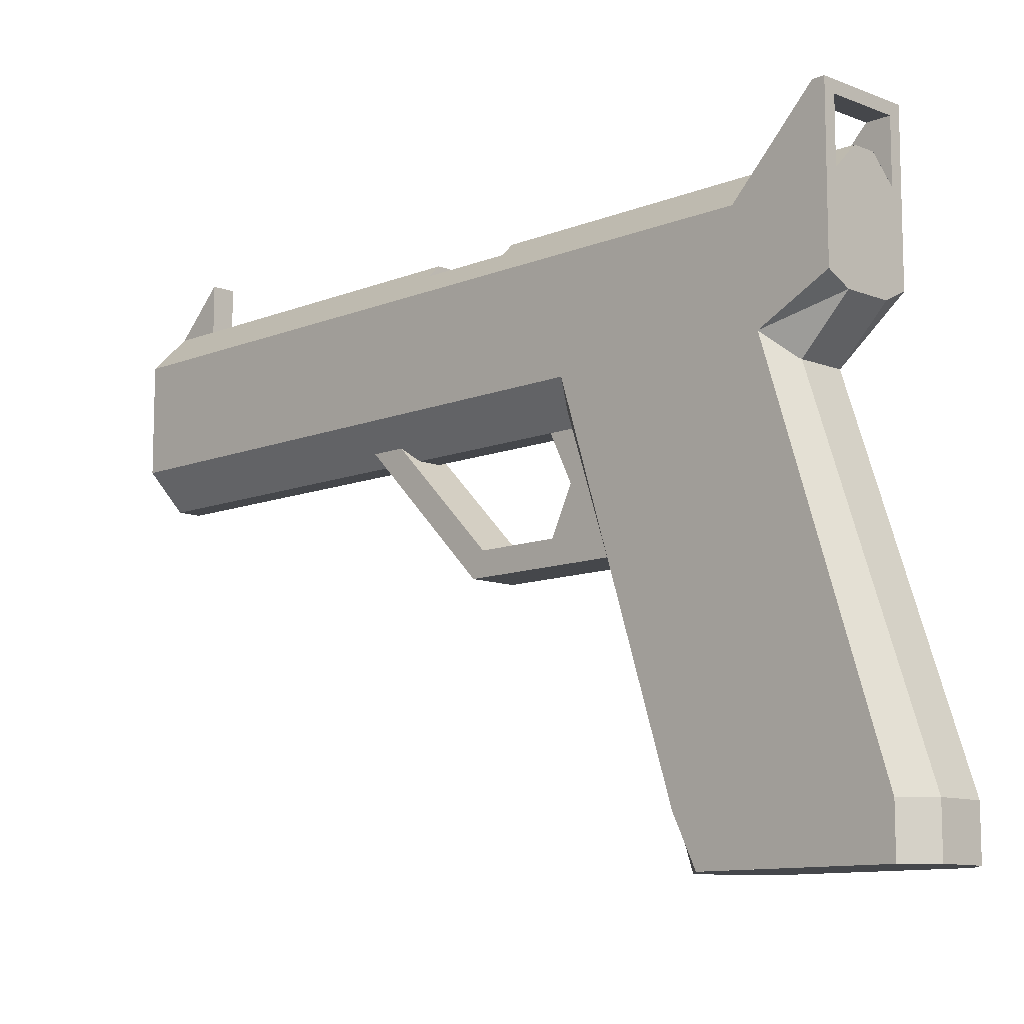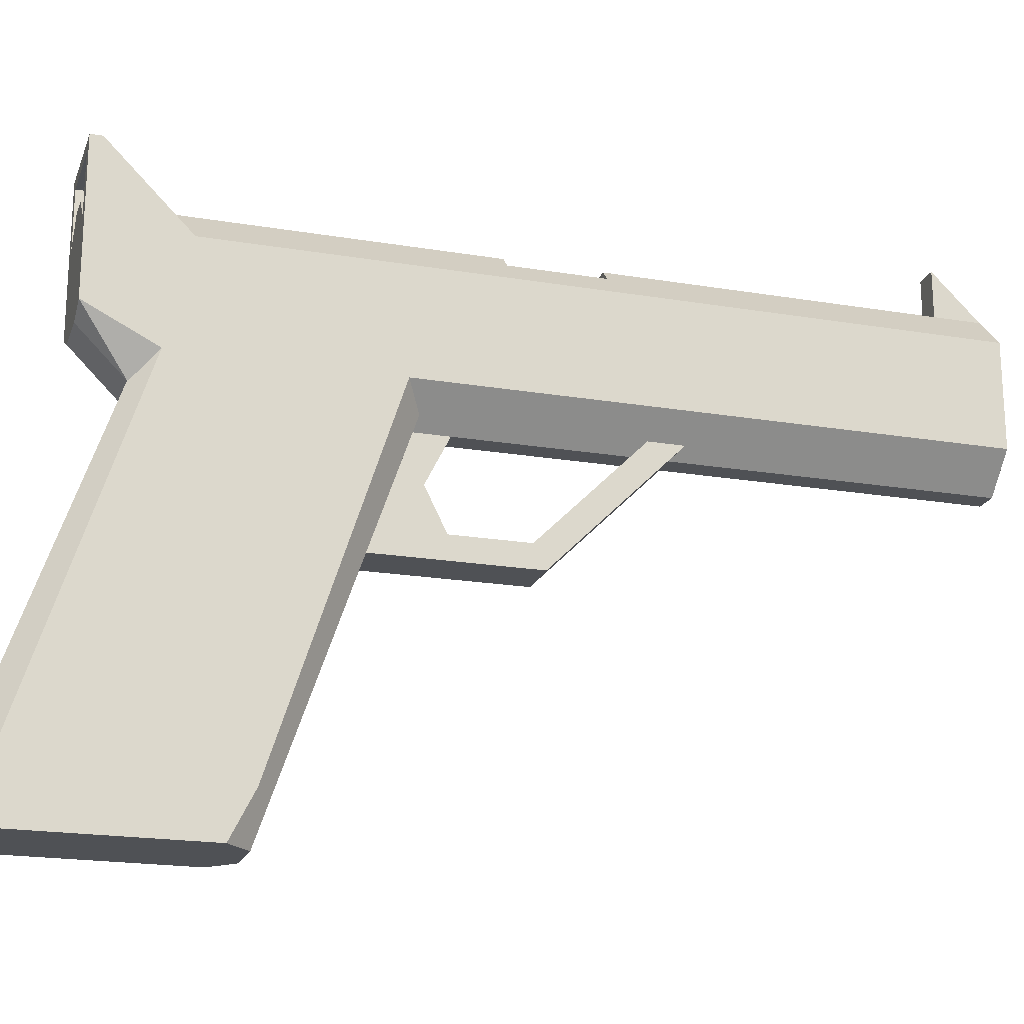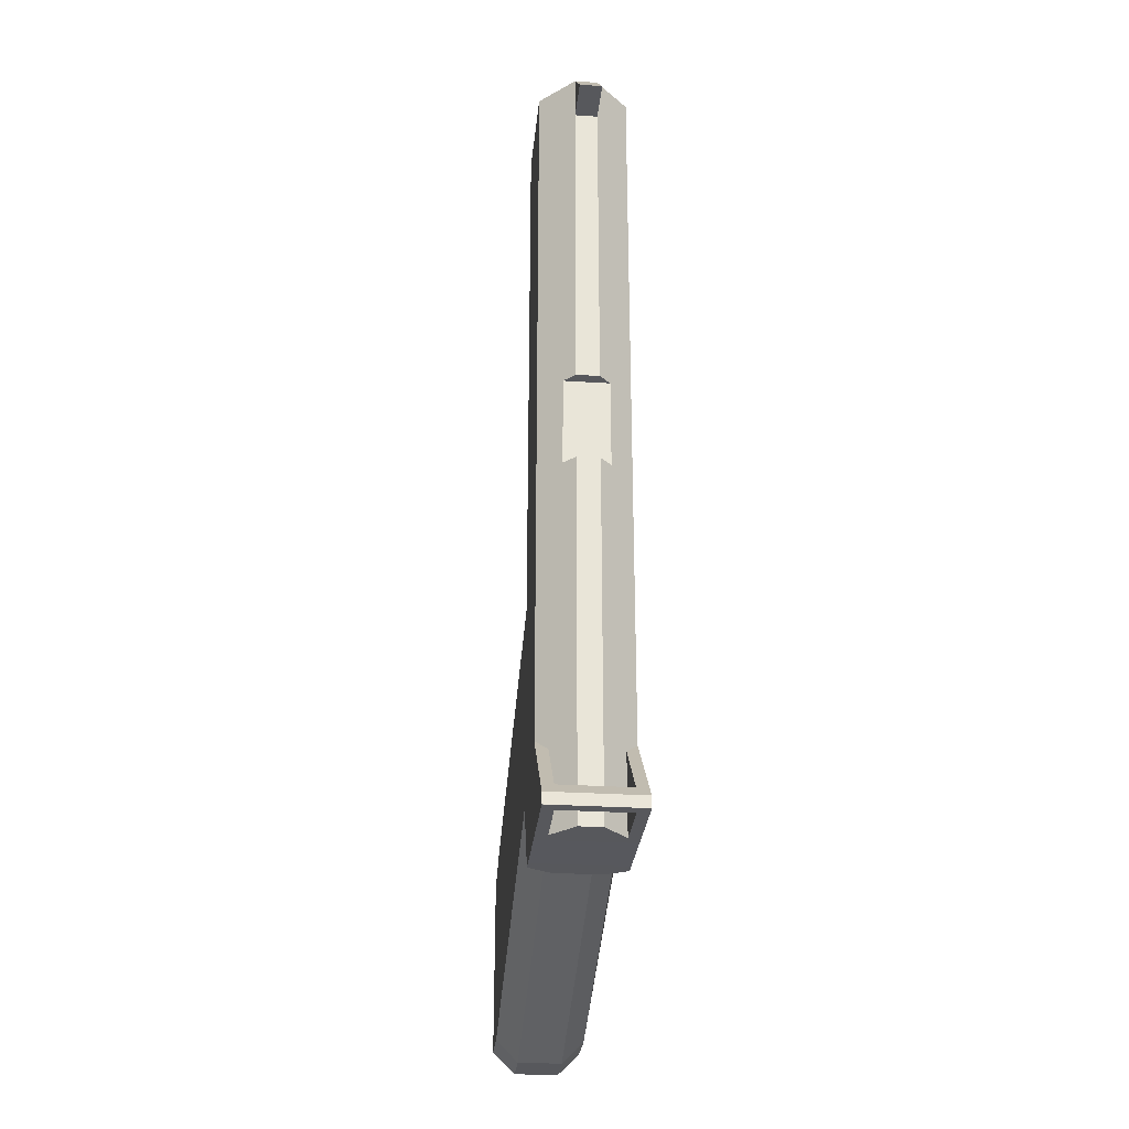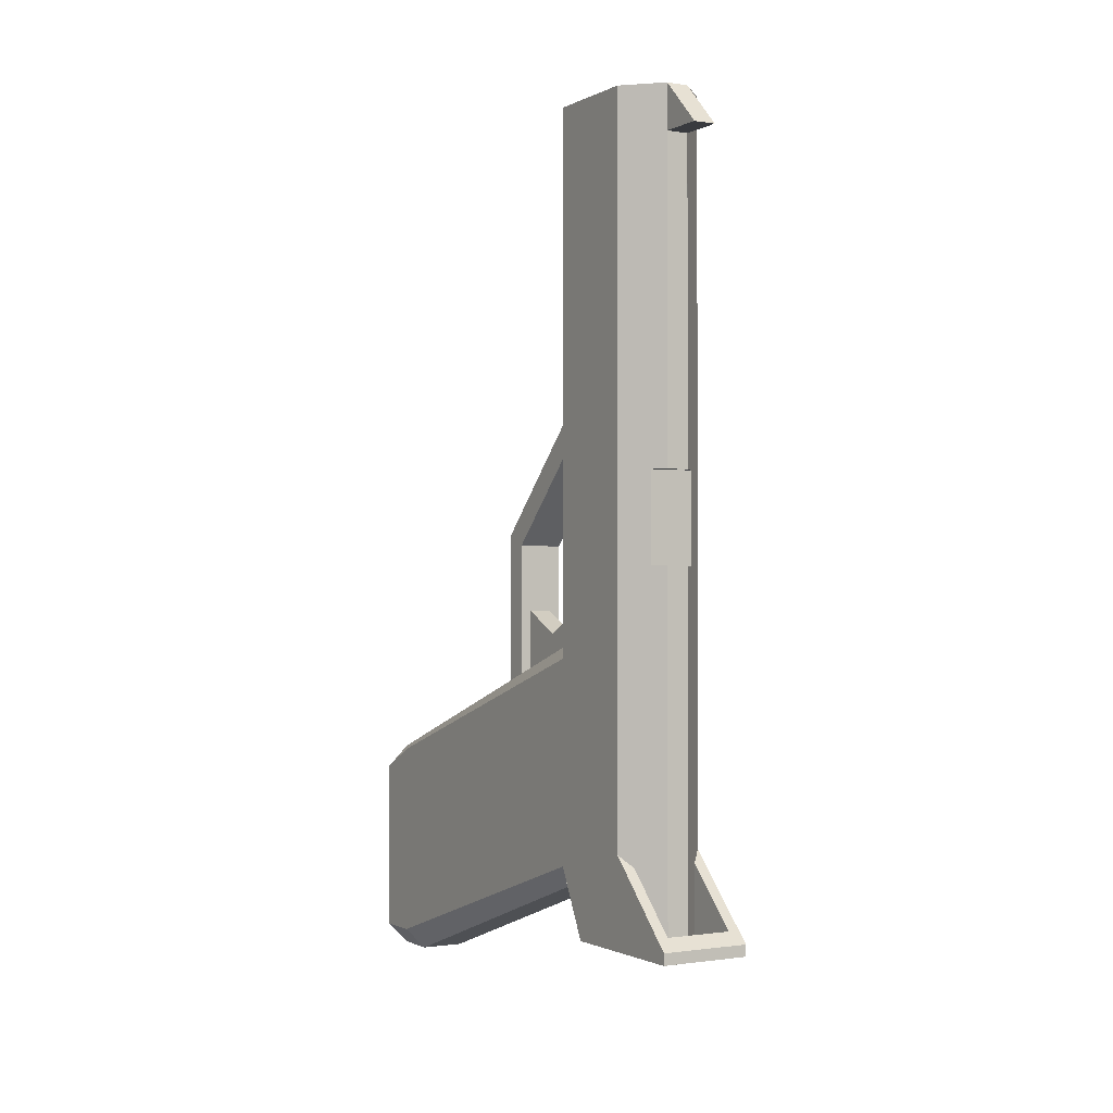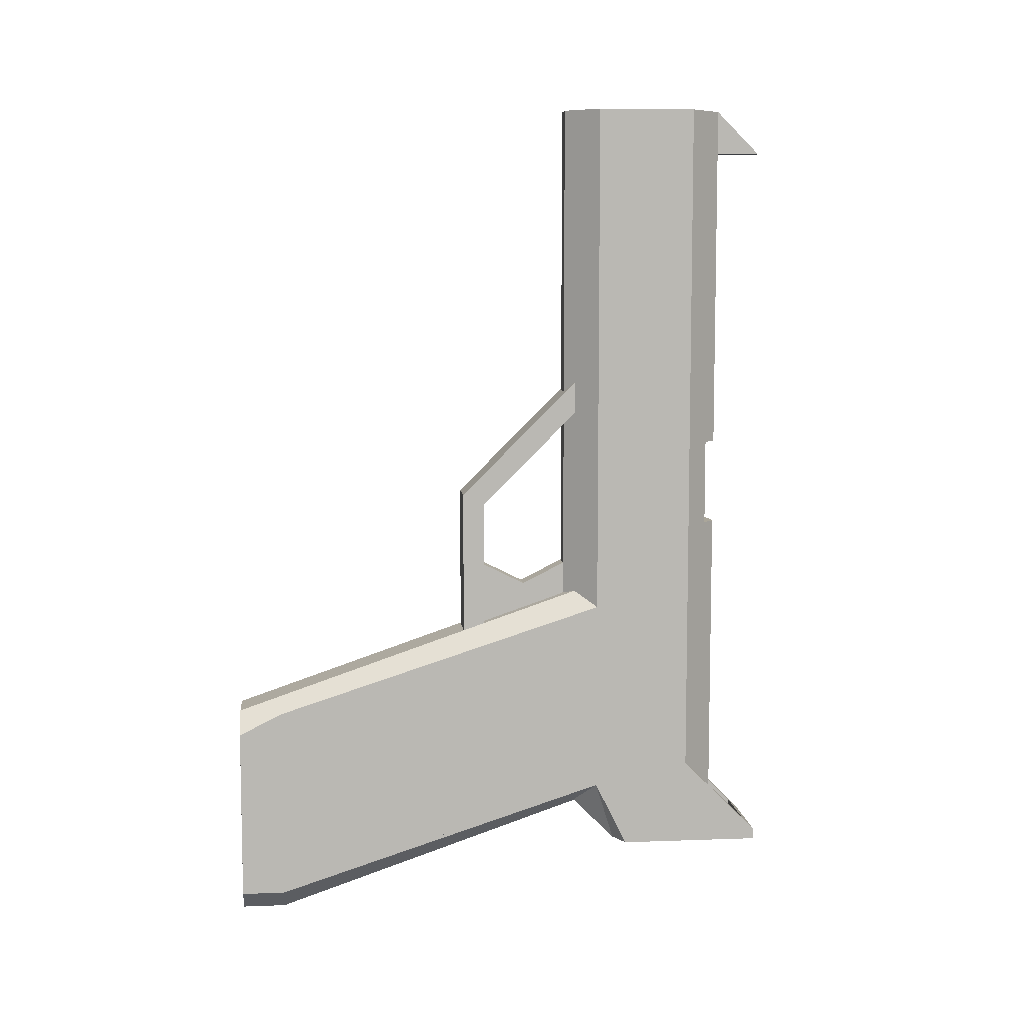
<metadata>
{"format":"obj","ext":"obj","renderer":"f3d","projection":"perspective","resolution":1024,"background":"white","views":[{"elev":-10.6,"azim":135.4,"up":"+Y"},{"elev":-20.1,"azim":-107.1,"up":"+Y"},{"elev":-28.8,"azim":174.4,"up":"+Z"},{"elev":-0.8,"azim":149.9,"up":"+Z"},{"elev":7.8,"azim":84.1,"up":"+Z"}]}
</metadata>
<code>
o Default
v -0.3125 0 -0.5
v -0.5 0.1875 -0.5
v -0.5 0.1875 0
v -0.3125 0 0
v -0.1875 0 0
v -1.277e-15 0.1875 0
v -1.166e-15 0.1875 -0.5
v -0.1875 0 -0.5
v -0.3125 -7.503e-05 -0.5
v -0.3125 -2.503e-05 0
v -0.1875 -2.503e-05 0
v -0.1875 -7.503e-05 -0.5
v -0.3125 0.9375 0
v -0.3125 1.188 -0.25
v -0.1875 1.188 -0.25
v -0.1875 0.9375 0
v -0.375 -0.625 -2.312
v -0.375 0.0625 -1.625
v -0.125 0.0625 -1.625
v -0.125 -0.625 -2.312
v -0.125 -0.625 -2.312
v -0.125 0.0625 -1.625
v -0.125 0.0625 -1.812
v -0.125 -0.5 -2.375
v -0.375 -0.5 -2.375
v -0.375 0.0625 -1.812
v -0.375 0.0625 -1.625
v -0.375 -0.625 -2.312
v -0.125 -0.5 -2.375
v -0.125 0.0625 -1.812
v -0.375 0.0625 -1.812
v -0.375 -0.5 -2.375
v -0.3125 0 -3
v -0.5 0.1875 -3
v -0.5 0.1875 -0.5
v -0.3125 0 -0.5
v -0.1875 0 -0.5
v -1.055e-15 0.1875 -0.5
v -9.159e-16 0.1875 -3
v -0.1875 0 -3
v -0.3125 -2.666e-05 -3
v -0.3125 9.779e-06 -0.4999
v -0.1875 9.779e-06 -0.4999
v -0.1875 -2.666e-05 -3
v -1.554e-15 0.1875 -0.5
v -1.554e-15 0.4375 -0.5
v -2.02e-15 0.4375 -4.125
v -1.441e-15 0.1875 -4.125
v -0.5 0.1875 -4.125
v -0.5 0.4375 -4.125
v -0.5 0.4375 -0.5
v -0.5 0.1875 -0.5
v -0.125 -0.625 -2.312
v -0.125 -0.5 -2.375
v -0.125 -0.5 -3.188
v -0.125 -0.625 -3.188
v -0.375 -0.625 -3.188
v -0.375 -0.5 -3.188
v -0.375 -0.5 -2.375
v -0.375 -0.625 -2.312
v -0.375 -0.625 -3.187
v -0.375 -0.625 -2.312
v -0.125 -0.625 -2.312
v -0.125 -0.625 -3.187
v -0.375 -0.5001 -2.375
v -0.375 -0.5 -3.188
v -0.125 -0.5 -3.188
v -0.125 -0.5001 -2.375
v -0.3125 -0.5001 -3.125
v -0.3125 -0.5 -2.75
v -0.1875 -0.5 -2.75
v -0.1875 -0.5001 -3.125
v -0.3125 -0.25 -2.875
v -0.3125 3.017e-05 -2.75
v -0.1875 3.017e-05 -2.75
v -0.1875 -0.25 -2.875
v -0.3125 -0.5 -2.75
v -0.3125 -0.25 -2.875
v -0.1875 -0.25 -2.875
v -0.1875 -0.5 -2.75
v -0.5 -2 -3.75
v -0.5 0.1875 -3
v -0.375 0.1875 -2.875
v -0.375 -2 -3.625
v -0.125 -2 -3.625
v -0.125 0.1875 -2.875
v -1.776e-15 0.1875 -3
v -1.776e-15 -2 -3.75
v -0.375 -2 -3.625
v -0.375 0.1875 -2.875
v -0.125 0.1875 -2.875
v -0.125 -2 -3.625
v -0.375 -1.75 -4.875
v -0.375 0.4375 -4.125
v -0.125 0.4375 -4.125
v -0.125 -1.75 -4.875
v -0.5 -1.75 -4.75
v -0.5 0.4375 -4
v -0.375 0.4375 -4.125
v -0.375 -1.75 -4.875
v -0.125 -1.75 -4.875
v -0.125 0.4375 -4.125
v -1.776e-15 0.4375 -4
v -1.776e-15 -1.75 -4.75
v -0.125 -2 -4.875
v -0.125 -1.75 -4.875
v -0.375 -1.75 -4.875
v -0.375 -2 -4.875
v -8.882e-16 -2 -4.75
v -8.882e-16 -1.75 -4.75
v -0.125 -1.75 -4.875
v -0.125 -2 -4.875
v -0.375 -2 -4.875
v -0.375 -1.75 -4.875
v -0.5 -1.75 -4.75
v -0.5 -2 -4.75
v -1.043e-15 -2 -3.75
v -1.043e-15 -1.75 -3.625
v -9.874e-16 -1.75 -4.75
v -9.874e-16 -2 -4.75
v -0.5 -2 -4.75
v -0.5 -1.75 -4.75
v -0.5 -1.75 -3.625
v -0.5 -2 -3.75
v -0.5 -2 -3.75
v -0.375 -2 -3.625
v -0.125 -2 -3.625
v -2.22e-16 -2 -3.75
v -0.375 -2 -4.875
v -0.5 -2 -4.75
v -2.22e-16 -2 -4.75
v -0.125 -2 -4.875
v -0.5 -2 -4.75
v -0.5 -2 -3.75
v -2.22e-16 -2 -3.75
v -2.22e-16 -2 -4.75
v -4.132e-16 -1.75 -3.625
v -4.132e-16 0.1875 -3
v -3.021e-16 0.1875 -4.125
v -3.021e-16 -1.75 -4.75
v -0.5 -1.75 -4.75
v -0.5 0.1875 -4.125
v -0.5 0.1875 -3
v -0.5 -1.75 -3.625
v -0.5 0.1875 -0.5
v -0.5 0.75 -0.5
v -0.5 0.75 0
v -0.5 0.1875 0
v -1.329e-15 0.1875 -1.11e-15
v -1.294e-15 0.75 -1.11e-15
v -1.183e-15 0.75 -0.5
v -1.96e-15 0.1875 -0.5
v -2.331e-15 0.75 -0.5
v -0.1875 0.9375 -0.5
v -0.1875 0.9375 0
v -2.22e-15 0.75 0
v -1.665e-15 0.75 -2
v -0.1875 0.9375 -2
v -0.1875 0.9375 -0.5
v -1.554e-15 0.75 -0.5
v -2.22e-15 0.75 -4.5
v -0.1875 0.9375 -4.5
v -0.1875 0.9375 -2.5
v -1.998e-15 0.75 -2.5
v -0.5 0.75 -2
v -0.3125 0.9375 -2
v -0.3125 0.9375 0
v -0.5 0.75 0
v -0.5 0.75 -4.5
v -0.3125 0.9375 -4.5
v -0.3125 0.9375 -2.5
v -0.5 0.75 -2.5
v -0.5 0.75 -2.5
v -0.4375 0.8125 -2.5
v -0.4375 0.8125 -2
v -0.5 0.75 -2
v -1.804e-15 0.75 -2
v -0.0625 0.8125 -2
v -0.0625 0.8125 -2.5
v -1.693e-15 0.75 -2.5
v -0.4375 0.8125 -2.5
v -0.375 0.875 -2.5
v -0.375 0.875 -2
v -0.4375 0.8125 -2
v -0.0625 0.8125 -2
v -0.125 0.875 -2
v -0.125 0.875 -2.5
v -0.0625 0.8125 -2.5
v -0.375 0.875 -2
v -0.375 0.875 -2.5
v -0.125 0.875 -2.5
v -0.125 0.875 -2
v -0.3125 0.9375 -2.5
v -0.3125 0.9375 -4.5
v -0.1875 0.9375 -4.5
v -0.1875 0.9375 -2.5
v -0.3125 0.9374 -0.25
v -0.3125 0.9374 -2
v -0.1875 0.9374 -2
v -0.1875 0.9374 -0.25
v -0.125 0.8749 -2
v -0.1875 0.9374 -2
v -0.3125 0.9374 -2
v -0.375 0.8749 -2
v -0.375 0.875 -2.5
v -0.3125 0.9375 -2.5
v -0.1875 0.9375 -2.5
v -0.125 0.875 -2.5
v -2.074e-15 0.4375 -0.5
v -1.169e-15 0.75 -0.5
v -2.17e-15 0.75 -3
v -1.831e-15 0.4375 -3
v -0.5 0.4375 -3
v -0.5 0.75 -3
v -0.5 0.75 -0.5
v -0.5 0.4375 -0.5
v -0.5 0.4375 -4.5
v -0.5 0.75 -4.5
v -0.5 0.75 -4
v -0.5 0.4375 -4
v -3.85e-16 0.4373 -4
v -1.443e-15 0.75 -4
v -2.299e-15 0.75 -4.5
v -2.299e-15 0.4375 -4.5
v -1.332e-15 0.375 -4.5
v -1.332e-15 0.4375 -4.5
v -0.5 0.4375 -4.5
v -0.5 0.375 -4.5
v -0.125 0 -4.187
v -0.125 0.3125 -4.5
v -0.375 0.3125 -4.5
v -0.375 0 -4.187
v -1.332e-15 0.4375 -4.5
v -4.441e-16 0.7498 -4.5
v -0.5 0.7498 -4.5
v -0.5 0.4375 -4.5
v -4.441e-16 0.7498 -4.5
v -0.1875 0.9373 -4.5
v -0.3125 0.9373 -4.5
v -0.5 0.7498 -4.5
v -0.1875 0.9375 1.665e-16
v -0.1875 1.188 -0.25
v -0.1875 1.188 -0.25
v -0.1875 0.9375 -0.25
v -0.3125 0.9375 -0.25
v -0.3125 1.188 -0.25
v -0.3125 1.188 -0.25
v -0.3125 0.9375 0
v -0.1875 -0.5 -2.75
v -0.1875 -0.25 -2.875
v -0.1875 -0.25 -3.062
v -0.1875 -0.5 -3.125
v -0.1875 -0.25 -2.875
v -0.1875 0 -2.75
v -0.1875 0 -2.938
v -0.1875 -0.25 -3.062
v -0.3125 -0.5 -3.125
v -0.3125 -0.25 -3.062
v -0.3125 -0.25 -2.875
v -0.3125 -0.5 -2.75
v -0.3125 -0.25 -3.062
v -0.3125 0 -2.938
v -0.3125 0 -2.75
v -0.3125 -0.25 -2.875
v -2.02e-15 0.4375 -3
v -1.664e-15 0.75 -3
v 7.222e-16 0.75 -3.5
v 7.222e-16 0.4375 -3.5
v 7.222e-16 0.4375 -3.5
v 7.222e-16 0.75 -3.5
v -1.443e-15 0.75 -4
v -3.85e-16 0.4373 -4
v -0.5 0.4375 -3.5
v -0.5 0.75 -3.5
v -0.5 0.75 -3
v -0.5 0.4375 -3
v -0.5 0.4375 -4
v -0.5 0.75 -4
v -0.5 0.75 -3.5
v -0.5 0.4375 -3.5
v -0.375 0.0625 -4.25
v -0.375 0.3125 -4.5
v -0.5 0.375 -4.5
v -0.5 0.1875 -4.125
v -1.332e-15 0.1875 -4.125
v -1.332e-15 0.375 -4.5
v -0.125 0.3125 -4.5
v -0.125 0.0625 -4.25
v -0.125 0.3125 -4.5
v -1.332e-15 0.375 -4.5
v -0.5 0.375 -4.5
v -0.375 0.3125 -4.5
v -1.441e-15 0.1875 -4.125
v -2.02e-15 0.4375 -4.125
v -8.087e-16 0.4375 -4.5
v -8.087e-16 0.375 -4.5
v -0.5 0.375 -4.5
v -0.5 0.4375 -4.5
v -0.5 0.4375 -4.125
v -0.5 0.1875 -4.125
v -1.51e-16 0.75 -4
v -1.51e-16 1.188 -4.438
v -3.999e-17 1.188 -4.5
v -3.999e-17 0.75 -4.5
v -0.5 0.75 -4.5
v -0.5 1.188 -4.5
v -0.5 1.188 -4.438
v -0.5 0.75 -4
v -4.441e-16 0.75 -4.5
v -4.441e-16 1.125 -4.5
v -0.0625 1.125 -4.5
v -0.0625 0.75 -4.5
v -0.4375 0.75 -4.5
v -0.4375 1.125 -4.5
v -0.5 1.125 -4.5
v -0.5 0.75 -4.5
v -0.5 0.75 -4
v -0.5 1.188 -4.438
v -0.4375 1.188 -4.438
v -0.4375 0.75 -4
v -0.0625 0.75 -4
v -0.0625 1.188 -4.438
v -4.441e-16 1.188 -4.438
v -4.441e-16 0.75 -4
v -0.5 1.187 -4.437
v -0.5 1.187 -4.5
v -4.441e-16 1.187 -4.5
v -4.441e-16 1.187 -4.437
v -0.0625 0.75 -4.5
v -0.0625 1.188 -4.5
v -0.0625 1.188 -4.438
v -0.0625 0.75 -4
v -0.4375 0.75 -4
v -0.4375 1.188 -4.438
v -0.4375 1.188 -4.5
v -0.4375 0.75 -4.5
v 0 1.375 -4.438
v 0 1.375 -4.438
v 0 1.375 -4.438
v 0 1.375 -4.438
v -0.4375 1.125 -4.5
v -0.4375 1.125 -4.375
v -0.0625 1.125 -4.375
v -0.0625 1.125 -4.5
v -0.4375 1.125 -4.375
v -0.4375 1.188 -4.438
v -0.0625 1.188 -4.438
v -0.0625 1.125 -4.375
v -0.1875 0.9375 -0.25
v -0.1875 1.188 -0.25
v -0.3125 1.188 -0.25
v -0.3125 0.9375 -0.25
v -4.441e-16 1.125 -4.5
v -4.441e-16 1.188 -4.5
v -0.5 1.188 -4.5
v -0.5 1.125 -4.5
v -0.5 0.1875 4.441e-16
v -0.5 0.75 4.441e-16
v -4.441e-16 0.75 4.441e-16
v -4.441e-16 0.1875 4.441e-16
v -0.5 0.75 0
v -0.3125 0.9375 0
v -0.1875 0.9375 0
v -4.441e-16 0.75 0
v -0.3125 -2.503e-05 0
v -0.5 0.1875 0
v -1.277e-15 0.1875 0
v -0.1875 -2.503e-05 0
g Scene
f 1 3 2
f 1 4 3
f 5 7 6
f 5 8 7
f 9 11 10
f 9 12 11
f 13 15 14
f 13 16 15
f 17 19 18
f 17 20 19
f 21 23 22
f 21 24 23
f 25 27 26
f 25 28 27
f 29 31 30
f 29 32 31
f 33 35 34
f 33 36 35
f 37 39 38
f 37 40 39
f 41 43 42
f 41 44 43
f 45 47 46
f 45 48 47
f 49 51 50
f 49 52 51
f 53 55 54
f 53 56 55
f 57 59 58
f 57 60 59
f 61 63 62
f 61 64 63
f 65 67 66
f 65 68 67
f 69 71 70
f 69 72 71
f 73 75 74
f 73 76 75
f 77 79 78
f 77 80 79
f 81 83 82
f 81 84 83
f 85 87 86
f 85 88 87
f 89 91 90
f 89 92 91
f 94 95 93
f 95 96 93
f 98 99 97
f 99 100 97
f 102 103 101
f 103 104 101
f 105 107 106
f 105 108 107
f 109 111 110
f 109 112 111
f 113 115 114
f 113 116 115
f 117 119 118
f 117 120 119
f 121 123 122
f 121 124 123
f 125 127 126
f 125 128 127
f 129 131 130
f 129 132 131
f 133 135 134
f 133 136 135
f 137 139 138
f 137 140 139
f 141 143 142
f 141 144 143
f 145 147 146
f 145 148 147
f 149 151 150
f 149 152 151
f 154 155 153
f 155 156 153
f 158 159 157
f 159 160 157
f 162 163 161
f 163 164 161
f 165 167 166
f 165 168 167
f 169 171 170
f 169 172 171
f 173 175 174
f 173 176 175
f 177 179 178
f 177 180 179
f 181 183 182
f 181 184 183
f 185 187 186
f 185 188 187
f 189 191 190
f 189 192 191
f 193 195 194
f 193 196 195
f 197 199 198
f 197 200 199
f 201 203 202
f 201 204 203
f 205 207 206
f 205 208 207
f 209 211 210
f 209 212 211
f 213 215 214
f 213 216 215
f 217 219 218
f 217 220 219
f 221 223 222
f 221 224 223
f 225 227 226
f 225 228 227
f 229 231 230
f 229 232 231
f 233 235 234
f 233 236 235
f 237 239 238
f 237 240 239
f 241 243 242
f 241 244 243
f 245 247 246
f 245 248 247
f 249 251 250
f 249 252 251
f 253 255 254
f 253 256 255
f 257 259 258
f 257 260 259
f 261 263 262
f 261 264 263
f 265 267 266
f 265 268 267
f 269 271 270
f 269 272 271
f 273 275 274
f 273 276 275
f 277 279 278
f 277 280 279
f 281 283 282
f 281 284 283
f 285 287 286
f 285 288 287
f 289 291 290
f 289 292 291
f 293 295 294
f 293 296 295
f 297 299 298
f 297 300 299
f 301 303 302
f 301 304 303
f 305 307 306
f 305 308 307
f 309 311 310
f 309 312 311
f 313 315 314
f 313 316 315
f 317 319 318
f 317 320 319
f 321 323 322
f 321 324 323
f 325 327 326
f 325 328 327
f 329 331 330
f 329 332 331
f 333 335 334
f 333 336 335
f 337 339 338
f 337 340 339
f 341 343 342
f 341 344 343
f 345 347 346
f 345 348 347
f 349 351 350
f 349 352 351
f 353 355 354
f 353 356 355
f 357 359 358
f 357 360 359
f 361 363 362
f 361 364 363
f 365 367 366
f 365 368 367

</code>
